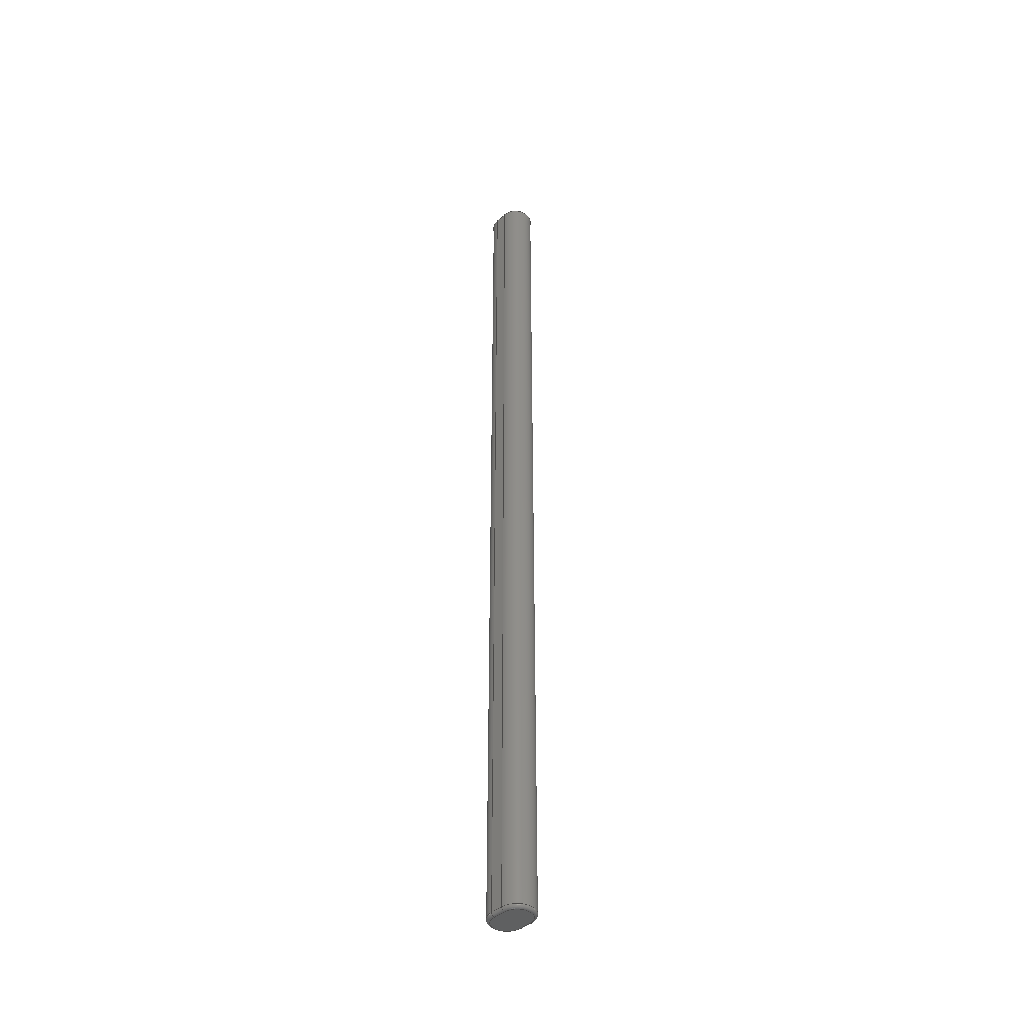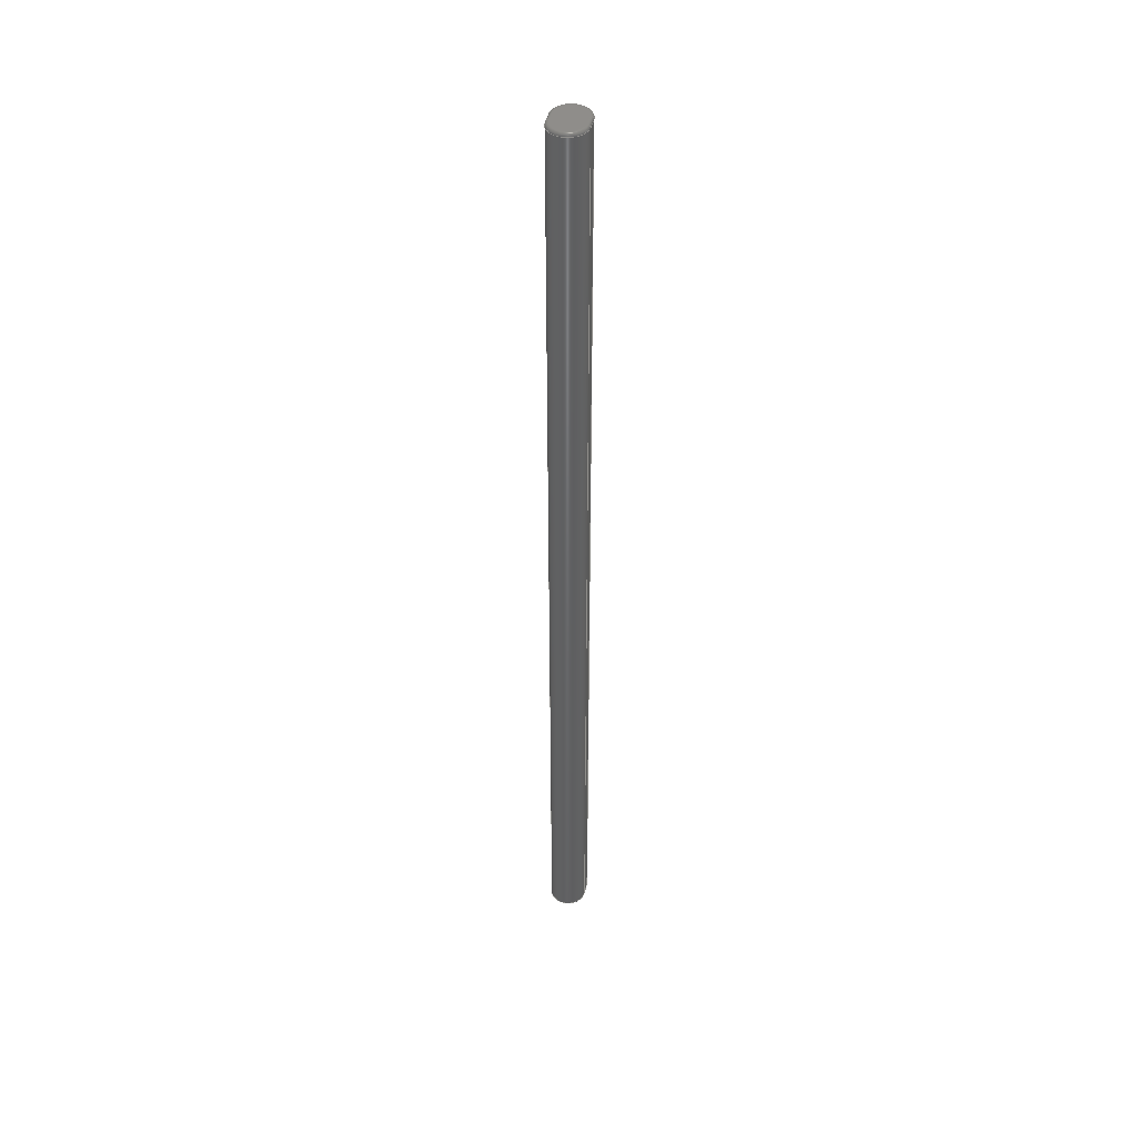
<metadata>
{"format":"step","ext":"step","renderer":"f3d","projection":"perspective","resolution":1024,"background":"white","views":[{"elev":-42.1,"azim":46.9,"up":"+Z"},{"elev":42.5,"azim":102.6,"up":"+Z"}]}
</metadata>
<code>
ISO-10303-21;
DATA;
#1=MECHANICAL_DESIGN_GEOMETRIC_PRESENTATION_REPRESENTATION('',(#4),#382);
#2=SHAPE_REPRESENTATION_RELATIONSHIP('SRR','None',#392,#3);
#3=ADVANCED_BREP_SHAPE_REPRESENTATION('',(#5),#381);
#4=STYLED_ITEM('',(#401),#5);
#5=MANIFOLD_SOLID_BREP('Body1',#202);
#6=PLANE('',#228);
#7=PLANE('',#231);
#8=PLANE('',#244);
#9=PLANE('',#245);
#10=LINE('',#334,#22);
#11=LINE('',#335,#23);
#12=LINE('',#343,#24);
#13=LINE('',#344,#25);
#14=LINE('',#347,#26);
#15=LINE('',#349,#27);
#16=LINE('',#350,#28);
#17=LINE('',#353,#29);
#18=LINE('',#367,#30);
#19=LINE('',#373,#31);
#20=LINE('',#374,#32);
#21=LINE('',#376,#33);
#22=VECTOR('',#262,0.3937);
#23=VECTOR('',#263,0.3937);
#24=VECTOR('',#274,0.3937);
#25=VECTOR('',#275,0.3937);
#26=VECTOR('',#278,0.3937);
#27=VECTOR('',#279,0.3937);
#28=VECTOR('',#280,0.3937);
#29=VECTOR('',#283,0.3937);
#30=VECTOR('',#302,0.3937);
#31=VECTOR('',#311,0.3937);
#32=VECTOR('',#312,0.3937);
#33=VECTOR('',#315,0.3937);
#34=CYLINDRICAL_SURFACE('',#221,0.125);
#35=CYLINDRICAL_SURFACE('',#227,0.125);
#36=CYLINDRICAL_SURFACE('',#229,0.7);
#37=CYLINDRICAL_SURFACE('',#237,0.125);
#38=CYLINDRICAL_SURFACE('',#242,0.125);
#39=CYLINDRICAL_SURFACE('',#243,0.7);
#40=FACE_OUTER_BOUND('',#54,.T.);
#41=FACE_OUTER_BOUND('',#55,.T.);
#42=FACE_OUTER_BOUND('',#56,.T.);
#43=FACE_OUTER_BOUND('',#57,.T.);
#44=FACE_OUTER_BOUND('',#58,.T.);
#45=FACE_OUTER_BOUND('',#59,.T.);
#46=FACE_OUTER_BOUND('',#60,.T.);
#47=FACE_OUTER_BOUND('',#61,.T.);
#48=FACE_OUTER_BOUND('',#62,.T.);
#49=FACE_OUTER_BOUND('',#63,.T.);
#50=FACE_OUTER_BOUND('',#64,.T.);
#51=FACE_OUTER_BOUND('',#65,.T.);
#52=FACE_OUTER_BOUND('',#66,.T.);
#53=FACE_OUTER_BOUND('',#67,.T.);
#54=EDGE_LOOP('',(#128,#129,#130,#131));
#55=EDGE_LOOP('',(#132,#133,#134,#135));
#56=EDGE_LOOP('',(#136,#137,#138,#139));
#57=EDGE_LOOP('',(#140,#141,#142,#143));
#58=EDGE_LOOP('',(#144,#145,#146,#147));
#59=EDGE_LOOP('',(#148,#149,#150,#151));
#60=EDGE_LOOP('',(#152,#153,#154,#155));
#61=EDGE_LOOP('',(#156,#157,#158,#159));
#62=EDGE_LOOP('',(#160,#161,#162,#163));
#63=EDGE_LOOP('',(#164,#165,#166,#167));
#64=EDGE_LOOP('',(#168,#169,#170,#171));
#65=EDGE_LOOP('',(#172,#173,#174,#175));
#66=EDGE_LOOP('',(#176,#177,#178,#179));
#67=EDGE_LOOP('',(#180,#181,#182,#183));
#68=CIRCLE('',#217,0.125);
#69=CIRCLE('',#218,0.575);
#70=CIRCLE('',#219,0.125);
#71=CIRCLE('',#220,0.7);
#72=CIRCLE('',#222,0.125);
#73=CIRCLE('',#224,0.125);
#74=CIRCLE('',#225,0.7);
#75=CIRCLE('',#226,0.575);
#76=CIRCLE('',#230,0.7);
#77=CIRCLE('',#233,0.125);
#78=CIRCLE('',#234,0.7);
#79=CIRCLE('',#235,0.125);
#80=CIRCLE('',#236,0.575);
#81=CIRCLE('',#238,0.125);
#82=CIRCLE('',#240,0.125);
#83=CIRCLE('',#241,0.575);
#84=VERTEX_POINT('',#322);
#85=VERTEX_POINT('',#323);
#86=VERTEX_POINT('',#325);
#87=VERTEX_POINT('',#327);
#88=VERTEX_POINT('',#331);
#89=VERTEX_POINT('',#332);
#90=VERTEX_POINT('',#337);
#91=VERTEX_POINT('',#338);
#92=VERTEX_POINT('',#346);
#93=VERTEX_POINT('',#348);
#94=VERTEX_POINT('',#352);
#95=VERTEX_POINT('',#357);
#96=VERTEX_POINT('',#358);
#97=VERTEX_POINT('',#361);
#98=VERTEX_POINT('',#365);
#99=VERTEX_POINT('',#369);
#100=EDGE_CURVE('',#84,#85,#68,.T.);
#101=EDGE_CURVE('',#85,#86,#69,.T.);
#102=EDGE_CURVE('',#86,#87,#70,.T.);
#103=EDGE_CURVE('',#87,#84,#71,.T.);
#104=EDGE_CURVE('',#88,#89,#72,.T.);
#105=EDGE_CURVE('',#89,#87,#10,.T.);
#106=EDGE_CURVE('',#86,#88,#11,.T.);
#107=EDGE_CURVE('',#90,#91,#73,.T.);
#108=EDGE_CURVE('',#91,#89,#74,.T.);
#109=EDGE_CURVE('',#88,#90,#75,.T.);
#110=EDGE_CURVE('',#84,#91,#12,.T.);
#111=EDGE_CURVE('',#90,#85,#13,.T.);
#112=EDGE_CURVE('',#84,#92,#14,.T.);
#113=EDGE_CURVE('',#93,#92,#15,.T.);
#114=EDGE_CURVE('',#91,#93,#16,.T.);
#115=EDGE_CURVE('',#87,#94,#17,.T.);
#116=EDGE_CURVE('',#92,#94,#76,.T.);
#117=EDGE_CURVE('',#95,#96,#77,.T.);
#118=EDGE_CURVE('',#96,#93,#78,.T.);
#119=EDGE_CURVE('',#93,#97,#79,.T.);
#120=EDGE_CURVE('',#97,#95,#80,.T.);
#121=EDGE_CURVE('',#92,#98,#81,.T.);
#122=EDGE_CURVE('',#98,#97,#18,.T.);
#123=EDGE_CURVE('',#94,#99,#82,.T.);
#124=EDGE_CURVE('',#99,#98,#83,.T.);
#125=EDGE_CURVE('',#95,#99,#19,.T.);
#126=EDGE_CURVE('',#94,#96,#20,.T.);
#127=EDGE_CURVE('',#89,#96,#21,.T.);
#128=ORIENTED_EDGE('',*,*,#100,.T.);
#129=ORIENTED_EDGE('',*,*,#101,.T.);
#130=ORIENTED_EDGE('',*,*,#102,.T.);
#131=ORIENTED_EDGE('',*,*,#103,.T.);
#132=ORIENTED_EDGE('',*,*,#104,.T.);
#133=ORIENTED_EDGE('',*,*,#105,.T.);
#134=ORIENTED_EDGE('',*,*,#102,.F.);
#135=ORIENTED_EDGE('',*,*,#106,.T.);
#136=ORIENTED_EDGE('',*,*,#107,.T.);
#137=ORIENTED_EDGE('',*,*,#108,.T.);
#138=ORIENTED_EDGE('',*,*,#104,.F.);
#139=ORIENTED_EDGE('',*,*,#109,.T.);
#140=ORIENTED_EDGE('',*,*,#100,.F.);
#141=ORIENTED_EDGE('',*,*,#110,.T.);
#142=ORIENTED_EDGE('',*,*,#107,.F.);
#143=ORIENTED_EDGE('',*,*,#111,.T.);
#144=ORIENTED_EDGE('',*,*,#110,.F.);
#145=ORIENTED_EDGE('',*,*,#112,.T.);
#146=ORIENTED_EDGE('',*,*,#113,.F.);
#147=ORIENTED_EDGE('',*,*,#114,.F.);
#148=ORIENTED_EDGE('',*,*,#103,.F.);
#149=ORIENTED_EDGE('',*,*,#115,.T.);
#150=ORIENTED_EDGE('',*,*,#116,.F.);
#151=ORIENTED_EDGE('',*,*,#112,.F.);
#152=ORIENTED_EDGE('',*,*,#101,.F.);
#153=ORIENTED_EDGE('',*,*,#111,.F.);
#154=ORIENTED_EDGE('',*,*,#109,.F.);
#155=ORIENTED_EDGE('',*,*,#106,.F.);
#156=ORIENTED_EDGE('',*,*,#117,.T.);
#157=ORIENTED_EDGE('',*,*,#118,.T.);
#158=ORIENTED_EDGE('',*,*,#119,.T.);
#159=ORIENTED_EDGE('',*,*,#120,.T.);
#160=ORIENTED_EDGE('',*,*,#121,.T.);
#161=ORIENTED_EDGE('',*,*,#122,.T.);
#162=ORIENTED_EDGE('',*,*,#119,.F.);
#163=ORIENTED_EDGE('',*,*,#113,.T.);
#164=ORIENTED_EDGE('',*,*,#123,.T.);
#165=ORIENTED_EDGE('',*,*,#124,.T.);
#166=ORIENTED_EDGE('',*,*,#121,.F.);
#167=ORIENTED_EDGE('',*,*,#116,.T.);
#168=ORIENTED_EDGE('',*,*,#117,.F.);
#169=ORIENTED_EDGE('',*,*,#125,.T.);
#170=ORIENTED_EDGE('',*,*,#123,.F.);
#171=ORIENTED_EDGE('',*,*,#126,.T.);
#172=ORIENTED_EDGE('',*,*,#108,.F.);
#173=ORIENTED_EDGE('',*,*,#114,.T.);
#174=ORIENTED_EDGE('',*,*,#118,.F.);
#175=ORIENTED_EDGE('',*,*,#127,.F.);
#176=ORIENTED_EDGE('',*,*,#120,.F.);
#177=ORIENTED_EDGE('',*,*,#122,.F.);
#178=ORIENTED_EDGE('',*,*,#124,.F.);
#179=ORIENTED_EDGE('',*,*,#125,.F.);
#180=ORIENTED_EDGE('',*,*,#105,.F.);
#181=ORIENTED_EDGE('',*,*,#127,.T.);
#182=ORIENTED_EDGE('',*,*,#126,.F.);
#183=ORIENTED_EDGE('',*,*,#115,.F.);
#184=TOROIDAL_SURFACE('',#216,0.575,0.125);
#185=TOROIDAL_SURFACE('',#223,0.575,0.125);
#186=TOROIDAL_SURFACE('',#232,0.575,0.125);
#187=TOROIDAL_SURFACE('',#239,0.575,0.125);
#188=ADVANCED_FACE('',(#40),#184,.T.);
#189=ADVANCED_FACE('',(#41),#34,.T.);
#190=ADVANCED_FACE('',(#42),#185,.T.);
#191=ADVANCED_FACE('',(#43),#35,.T.);
#192=ADVANCED_FACE('',(#44),#6,.T.);
#193=ADVANCED_FACE('',(#45),#36,.T.);
#194=ADVANCED_FACE('',(#46),#7,.F.);
#195=ADVANCED_FACE('',(#47),#186,.T.);
#196=ADVANCED_FACE('',(#48),#37,.T.);
#197=ADVANCED_FACE('',(#49),#187,.T.);
#198=ADVANCED_FACE('',(#50),#38,.T.);
#199=ADVANCED_FACE('',(#51),#39,.T.);
#200=ADVANCED_FACE('',(#52),#8,.T.);
#201=ADVANCED_FACE('',(#53),#9,.T.);
#202=CLOSED_SHELL('',(#188,#189,#190,#191,#192,#193,#194,#195,#196,#197,
#198,#199,#200,#201));
#203=DERIVED_UNIT_ELEMENT(#205,1);
#204=DERIVED_UNIT_ELEMENT(#386,-3);
#205=(
MASS_UNIT()
NAMED_UNIT(*)
SI_UNIT(.KILO.,.GRAM.)
);
#206=DERIVED_UNIT((#203,#204));
#207=MEASURE_REPRESENTATION_ITEM('density measure',
POSITIVE_RATIO_MEASURE(7850),#206);
#208=PROPERTY_DEFINITION_REPRESENTATION(#213,#210);
#209=PROPERTY_DEFINITION_REPRESENTATION(#214,#211);
#210=REPRESENTATION('material name',(#212),#381);
#211=REPRESENTATION('density',(#207),#381);
#212=DESCRIPTIVE_REPRESENTATION_ITEM('Steel','Steel');
#213=PROPERTY_DEFINITION('material property','material name',#394);
#214=PROPERTY_DEFINITION('material property','density of part',#394);
#215=AXIS2_PLACEMENT_3D('',#320,#246,#247);
#216=AXIS2_PLACEMENT_3D('',#321,#248,#249);
#217=AXIS2_PLACEMENT_3D('',#324,#250,#251);
#218=AXIS2_PLACEMENT_3D('',#326,#252,#253);
#219=AXIS2_PLACEMENT_3D('',#328,#254,#255);
#220=AXIS2_PLACEMENT_3D('',#329,#256,#257);
#221=AXIS2_PLACEMENT_3D('',#330,#258,#259);
#222=AXIS2_PLACEMENT_3D('',#333,#260,#261);
#223=AXIS2_PLACEMENT_3D('',#336,#264,#265);
#224=AXIS2_PLACEMENT_3D('',#339,#266,#267);
#225=AXIS2_PLACEMENT_3D('',#340,#268,#269);
#226=AXIS2_PLACEMENT_3D('',#341,#270,#271);
#227=AXIS2_PLACEMENT_3D('',#342,#272,#273);
#228=AXIS2_PLACEMENT_3D('',#345,#276,#277);
#229=AXIS2_PLACEMENT_3D('',#351,#281,#282);
#230=AXIS2_PLACEMENT_3D('',#354,#284,#285);
#231=AXIS2_PLACEMENT_3D('',#355,#286,#287);
#232=AXIS2_PLACEMENT_3D('',#356,#288,#289);
#233=AXIS2_PLACEMENT_3D('',#359,#290,#291);
#234=AXIS2_PLACEMENT_3D('',#360,#292,#293);
#235=AXIS2_PLACEMENT_3D('',#362,#294,#295);
#236=AXIS2_PLACEMENT_3D('',#363,#296,#297);
#237=AXIS2_PLACEMENT_3D('',#364,#298,#299);
#238=AXIS2_PLACEMENT_3D('',#366,#300,#301);
#239=AXIS2_PLACEMENT_3D('',#368,#303,#304);
#240=AXIS2_PLACEMENT_3D('',#370,#305,#306);
#241=AXIS2_PLACEMENT_3D('',#371,#307,#308);
#242=AXIS2_PLACEMENT_3D('',#372,#309,#310);
#243=AXIS2_PLACEMENT_3D('',#375,#313,#314);
#244=AXIS2_PLACEMENT_3D('',#377,#316,#317);
#245=AXIS2_PLACEMENT_3D('',#378,#318,#319);
#246=DIRECTION('axis',(0,0,1));
#247=DIRECTION('refdir',(1,0,0));
#248=DIRECTION('center_axis',(0,0,1));
#249=DIRECTION('ref_axis',(-1,0,0));
#250=DIRECTION('center_axis',(-1,3.497e-16,0));
#251=DIRECTION('ref_axis',(3.497e-16,1,0));
#252=DIRECTION('center_axis',(0,0,1));
#253=DIRECTION('ref_axis',(-1,0,0));
#254=DIRECTION('center_axis',(-1,-5.245e-16,0));
#255=DIRECTION('ref_axis',(0,0,-1));
#256=DIRECTION('center_axis',(0,0,-1));
#257=DIRECTION('ref_axis',(-1,0,0));
#258=DIRECTION('center_axis',(1,0,0));
#259=DIRECTION('ref_axis',(0,-0.7071,-0.7071));
#260=DIRECTION('center_axis',(-1,0,0));
#261=DIRECTION('ref_axis',(0,0,-1));
#262=DIRECTION('',(-1,0,0));
#263=DIRECTION('',(1,0,0));
#264=DIRECTION('center_axis',(0,0,1));
#265=DIRECTION('ref_axis',(1,0,0));
#266=DIRECTION('center_axis',(1,0,0));
#267=DIRECTION('ref_axis',(0,0,-1));
#268=DIRECTION('center_axis',(0,0,-1));
#269=DIRECTION('ref_axis',(1,0,0));
#270=DIRECTION('center_axis',(0,0,1));
#271=DIRECTION('ref_axis',(1,0,0));
#272=DIRECTION('center_axis',(-1,0,0));
#273=DIRECTION('ref_axis',(0,0.7071,-0.7071));
#274=DIRECTION('',(1,0,0));
#275=DIRECTION('',(-1,0,0));
#276=DIRECTION('center_axis',(0,1,0));
#277=DIRECTION('ref_axis',(-1,0,0));
#278=DIRECTION('',(0,0,1));
#279=DIRECTION('',(-1,0,0));
#280=DIRECTION('',(0,0,1));
#281=DIRECTION('center_axis',(0,0,1));
#282=DIRECTION('ref_axis',(0,1,0));
#283=DIRECTION('',(0,0,1));
#284=DIRECTION('center_axis',(0,0,1));
#285=DIRECTION('ref_axis',(-1,0,0));
#286=DIRECTION('center_axis',(0,0,1));
#287=DIRECTION('ref_axis',(1,0,0));
#288=DIRECTION('center_axis',(0,0,1));
#289=DIRECTION('ref_axis',(1,0,0));
#290=DIRECTION('center_axis',(1,0,0));
#291=DIRECTION('ref_axis',(0,0,1));
#292=DIRECTION('center_axis',(0,0,1));
#293=DIRECTION('ref_axis',(1,0,0));
#294=DIRECTION('center_axis',(1,0,0));
#295=DIRECTION('ref_axis',(0,1,0));
#296=DIRECTION('center_axis',(0,0,-1));
#297=DIRECTION('ref_axis',(1,0,0));
#298=DIRECTION('center_axis',(-1,0,0));
#299=DIRECTION('ref_axis',(0,0.7071,0.7071));
#300=DIRECTION('center_axis',(1,0,0));
#301=DIRECTION('ref_axis',(0,1,0));
#302=DIRECTION('',(1,0,0));
#303=DIRECTION('center_axis',(0,0,1));
#304=DIRECTION('ref_axis',(-1,0,0));
#305=DIRECTION('center_axis',(-1,-5.245e-16,0));
#306=DIRECTION('ref_axis',(5.245e-16,-1,0));
#307=DIRECTION('center_axis',(0,0,-1));
#308=DIRECTION('ref_axis',(-1,0,0));
#309=DIRECTION('center_axis',(1,0,0));
#310=DIRECTION('ref_axis',(0,-0.7071,0.7071));
#311=DIRECTION('',(-1,0,0));
#312=DIRECTION('',(1,0,0));
#313=DIRECTION('center_axis',(0,0,1));
#314=DIRECTION('ref_axis',(0,-1,0));
#315=DIRECTION('',(0,0,1));
#316=DIRECTION('center_axis',(0,0,1));
#317=DIRECTION('ref_axis',(1,0,0));
#318=DIRECTION('center_axis',(0,-1,0));
#319=DIRECTION('ref_axis',(1,0,0));
#320=CARTESIAN_POINT('',(0,0,0));
#321=CARTESIAN_POINT('Origin',(0.09948,6.173,0.125));
#322=CARTESIAN_POINT('',(0.09948,6.873,0.125));
#323=CARTESIAN_POINT('',(0.09948,6.748,0));
#324=CARTESIAN_POINT('Origin',(0.09948,6.748,0.125));
#325=CARTESIAN_POINT('',(0.09948,5.598,0));
#326=CARTESIAN_POINT('Origin',(0.09948,6.173,0));
#327=CARTESIAN_POINT('',(0.09948,5.473,0.125));
#328=CARTESIAN_POINT('Origin',(0.09948,5.598,0.125));
#329=CARTESIAN_POINT('Origin',(0.09948,6.173,0.125));
#330=CARTESIAN_POINT('Origin',(0.2245,5.598,0.125));
#331=CARTESIAN_POINT('',(0.5995,5.598,0));
#332=CARTESIAN_POINT('',(0.5995,5.473,0.125));
#333=CARTESIAN_POINT('Origin',(0.5995,5.598,0.125));
#334=CARTESIAN_POINT('',(0.2245,5.473,0.125));
#335=CARTESIAN_POINT('',(0.2245,5.598,0));
#336=CARTESIAN_POINT('Origin',(0.5995,6.173,0.125));
#337=CARTESIAN_POINT('',(0.5995,6.748,0));
#338=CARTESIAN_POINT('',(0.5995,6.873,0.125));
#339=CARTESIAN_POINT('Origin',(0.5995,6.748,0.125));
#340=CARTESIAN_POINT('Origin',(0.5995,6.173,0.125));
#341=CARTESIAN_POINT('Origin',(0.5995,6.173,0));
#342=CARTESIAN_POINT('Origin',(0.4745,6.748,0.125));
#343=CARTESIAN_POINT('',(0.4745,6.873,0.125));
#344=CARTESIAN_POINT('',(0.4745,6.748,0));
#345=CARTESIAN_POINT('Origin',(0.5995,6.873,0));
#346=CARTESIAN_POINT('',(0.09948,6.873,36.88));
#347=CARTESIAN_POINT('',(0.09948,6.873,0));
#348=CARTESIAN_POINT('',(0.5995,6.873,36.88));
#349=CARTESIAN_POINT('',(0.4745,6.873,36.88));
#350=CARTESIAN_POINT('',(0.5995,6.873,0));
#351=CARTESIAN_POINT('Origin',(0.09948,6.173,0));
#352=CARTESIAN_POINT('',(0.09948,5.473,36.88));
#353=CARTESIAN_POINT('',(0.09948,5.473,0));
#354=CARTESIAN_POINT('Origin',(0.09948,6.173,36.88));
#355=CARTESIAN_POINT('Origin',(0.3495,6.173,0));
#356=CARTESIAN_POINT('Origin',(0.5995,6.173,36.88));
#357=CARTESIAN_POINT('',(0.5995,5.598,37));
#358=CARTESIAN_POINT('',(0.5995,5.473,36.88));
#359=CARTESIAN_POINT('Origin',(0.5995,5.598,36.88));
#360=CARTESIAN_POINT('Origin',(0.5995,6.173,36.88));
#361=CARTESIAN_POINT('',(0.5995,6.748,37));
#362=CARTESIAN_POINT('Origin',(0.5995,6.748,36.88));
#363=CARTESIAN_POINT('Origin',(0.5995,6.173,37));
#364=CARTESIAN_POINT('Origin',(0.4745,6.748,36.88));
#365=CARTESIAN_POINT('',(0.09948,6.748,37));
#366=CARTESIAN_POINT('Origin',(0.09948,6.748,36.88));
#367=CARTESIAN_POINT('',(0.4745,6.748,37));
#368=CARTESIAN_POINT('Origin',(0.09948,6.173,36.88));
#369=CARTESIAN_POINT('',(0.09948,5.598,37));
#370=CARTESIAN_POINT('Origin',(0.09948,5.598,36.88));
#371=CARTESIAN_POINT('Origin',(0.09948,6.173,37));
#372=CARTESIAN_POINT('Origin',(0.2245,5.598,36.88));
#373=CARTESIAN_POINT('',(0.2245,5.598,37));
#374=CARTESIAN_POINT('',(0.2245,5.473,36.88));
#375=CARTESIAN_POINT('Origin',(0.5995,6.173,0));
#376=CARTESIAN_POINT('',(0.5995,5.473,0));
#377=CARTESIAN_POINT('Origin',(0.3495,6.173,37));
#378=CARTESIAN_POINT('Origin',(0.09948,5.473,0));
#379=UNCERTAINTY_MEASURE_WITH_UNIT(LENGTH_MEASURE(0.0003937),
#384,'DISTANCE_ACCURACY_VALUE',
'Maximum model space distance between geometric entities at asserted c
onnectivities');
#380=UNCERTAINTY_MEASURE_WITH_UNIT(LENGTH_MEASURE(0.0003937),
#384,'DISTANCE_ACCURACY_VALUE',
'Maximum model space distance between geometric entities at asserted c
onnectivities');
#381=(
GEOMETRIC_REPRESENTATION_CONTEXT(3)
GLOBAL_UNCERTAINTY_ASSIGNED_CONTEXT((#379))
GLOBAL_UNIT_ASSIGNED_CONTEXT((#384,#388,#389))
REPRESENTATION_CONTEXT('','3D')
);
#382=(
GEOMETRIC_REPRESENTATION_CONTEXT(3)
GLOBAL_UNCERTAINTY_ASSIGNED_CONTEXT((#380))
GLOBAL_UNIT_ASSIGNED_CONTEXT((#384,#388,#389))
REPRESENTATION_CONTEXT('','3D')
);
#383=DIMENSIONAL_EXPONENTS(1,0,0,0,0,0,0);
#384=(
CONVERSION_BASED_UNIT('inch',#387)
LENGTH_UNIT()
NAMED_UNIT(#383)
);
#385=(
LENGTH_UNIT()
NAMED_UNIT(*)
SI_UNIT(.MILLI.,.METRE.)
);
#386=(
LENGTH_UNIT()
NAMED_UNIT(*)
SI_UNIT($,.METRE.)
);
#387=LENGTH_MEASURE_WITH_UNIT(LENGTH_MEASURE(25.4),#385);
#388=(
NAMED_UNIT(*)
PLANE_ANGLE_UNIT()
SI_UNIT($,.RADIAN.)
);
#389=(
NAMED_UNIT(*)
SI_UNIT($,.STERADIAN.)
SOLID_ANGLE_UNIT()
);
#390=SHAPE_DEFINITION_REPRESENTATION(#391,#392);
#391=PRODUCT_DEFINITION_SHAPE('',$,#394);
#392=SHAPE_REPRESENTATION('',(#215),#381);
#393=PRODUCT_DEFINITION_CONTEXT('part definition',#398,'design');
#394=PRODUCT_DEFINITION('Rod','Rod',#395,#393);
#395=PRODUCT_DEFINITION_FORMATION('',$,#400);
#396=PRODUCT_RELATED_PRODUCT_CATEGORY('Rod','Rod',(#400));
#397=APPLICATION_PROTOCOL_DEFINITION('international standard',
'automotive_design',2009,#398);
#398=APPLICATION_CONTEXT(
'Core Data for Automotive Mechanical Design Process');
#399=PRODUCT_CONTEXT('part definition',#398,'mechanical');
#400=PRODUCT('Rod','Rod',$,(#399));
#401=PRESENTATION_STYLE_ASSIGNMENT((#402));
#402=SURFACE_STYLE_USAGE(.BOTH.,#403);
#403=SURFACE_SIDE_STYLE('',(#404));
#404=SURFACE_STYLE_FILL_AREA(#405);
#405=FILL_AREA_STYLE('Paint - Enamel Glossy (Green)',(#406));
#406=FILL_AREA_STYLE_COLOUR('Paint - Enamel Glossy (Green)',#407);
#407=COLOUR_RGB('Paint - Enamel Glossy (Green)',0.2667,0.5882,
0.2824);
ENDSEC;
END-ISO-10303-21;

</code>
